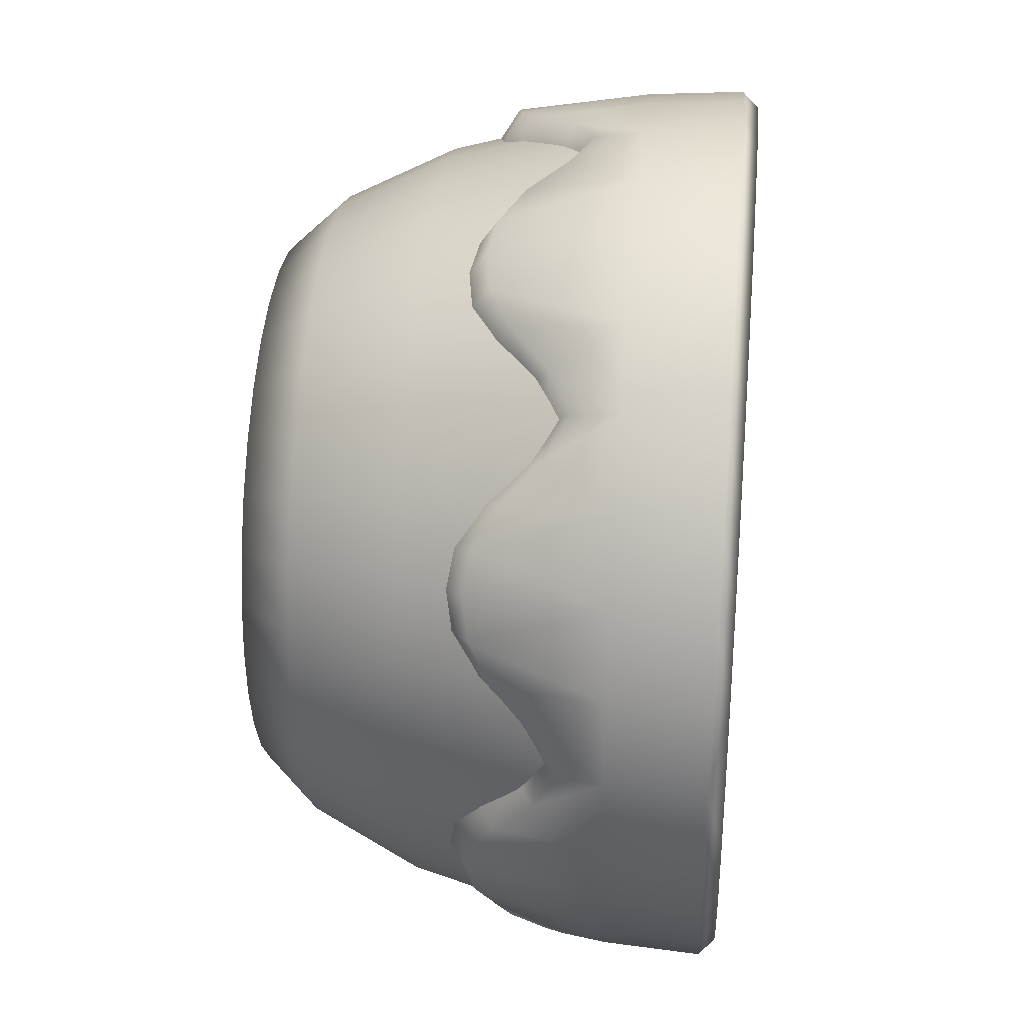
<metadata>
{"format":"obj","ext":"obj","renderer":"f3d","projection":"perspective","resolution":1024,"background":"white","views":[{"elev":33.1,"azim":95.5,"up":"+Z"}]}
</metadata>
<code>
g ENV_S05_Pillar_WaveVase_MO
v -2.647 2.693 3.695e-05
v -2.556 2.787 3.695e-05
v -2.507 2.787 0.4961
v -2.597 2.692 0.5139
v -2.613 2.137 3.695e-05
v -2.446 2.692 1.01
v -2.413 2.134 0.9965
v -2.361 2.787 0.9751
v -2.201 2.692 1.468
v -2.125 2.787 1.417
v -2.567 2.134 0.506
v -1.873 2.693 1.868
v -1.848 2.137 1.844
v -1.808 2.787 1.804
v -1.472 2.692 2.197
v -1.421 2.787 2.121
v -2.539 1.748 0.2416
v -2.575 1.873 3.695e-05
v -2.362 1.755 3.695e-05
v -2.326 1.628 0.2212
v -2.463 1.523 0.483
v -2.258 1.401 0.4427
v -2.385 1.389 0.7197
v -2.184 1.263 0.659
v -2.3 1.352 0.9495
v -2.108 1.226 0.8703
v -2.012 1.263 1.073
v -2.197 1.389 1.172
v -1.912 1.401 1.279
v -2.175 2.135 1.452
v -2.085 1.523 1.395
v -1.803 1.628 1.484
v -1.968 1.748 1.619
v -1.671 1.756 1.667
v -1.821 1.874 1.817
v -1.624 1.748 1.964
v -1.488 1.628 1.799
v -1.456 2.136 2.171
v -1.001 2.135 2.409
v -1.399 1.523 2.081
v -1.283 1.401 1.908
v -1.176 1.389 2.193
v -1.077 1.263 2.008
v -0.9537 1.352 2.295
v -0.8743 1.226 2.104
v -0.663 1.263 2.18
v -0.7239 1.389 2.38
v -0.4467 1.401 2.254
v -0.4871 1.523 2.459
v -0.2252 1.628 2.322
v -0.5101 2.136 2.563
v -0.5181 2.692 2.592
v -0.2457 1.748 2.535
v -3.695e-05 1.756 2.358
v -3.695e-05 1.874 2.571
v -3.695e-05 2.138 2.609
v -3.695e-05 2.693 2.643
v -3.695e-05 2.787 2.552
v -0.5002 2.787 2.503
v -0.9793 2.787 2.357
v -1.014 2.692 2.442
v -3.695e-05 1.891 2.479
v -3.695e-05 0.9646 2.234
v -0.486 1.891 2.431
v -0.4383 0.9646 2.191
v -0.3763 0.3219 1.88
v -3.695e-05 0.3219 1.917
v -3.695e-05 3.695e-05 1.616
v -0.3177 3.695e-05 1.585
v -0.7364 0.3219 1.771
v -0.6213 3.695e-05 1.493
v -0.8578 0.9646 2.064
v -0.9514 1.891 2.29
v -1.068 0.3219 1.593
v -0.9011 3.695e-05 1.343
v -1.244 0.9646 1.857
v -1.38 1.891 2.061
v -1.359 0.3219 1.355
v -1.146 3.695e-05 1.142
v -1.583 0.9646 1.579
v -1.756 1.891 1.752
v -1.598 0.3219 1.064
v -1.348 3.695e-05 0.8969
v -1.861 0.9646 1.24
v -2.065 1.891 1.376
v -1.775 0.3219 0.7323
v -1.497 3.695e-05 0.6172
v -2.068 0.9646 0.8536
v -2.294 1.891 0.9473
v -1.884 0.3219 0.3722
v -1.589 3.695e-05 0.3136
v -1.62 3.695e-05 3.695e-05
v -1.921 0.3219 3.695e-05
v -2.195 0.9646 0.4341
v -2.435 1.891 0.4818
v -2.238 0.9646 3.695e-05
v -2.483 1.891 3.695e-05
v -0.3177 3.695e-05 1.585
v -3.695e-05 3.695e-05 1.616
v -3.695e-05 3.695e-05 3.695e-05
v -0.6213 3.695e-05 1.493
v -0.9011 3.695e-05 1.343
v -1.146 3.695e-05 1.142
v -1.348 3.695e-05 0.8969
v -1.497 3.695e-05 0.6172
v -1.589 3.695e-05 0.3136
v -1.62 3.695e-05 3.695e-05
v -2.556 2.787 3.695e-05
v -3.695e-05 2.787 3.695e-05
v -2.507 2.787 0.4961
v -2.361 2.787 0.9751
v -2.125 2.787 1.417
v -1.808 2.787 1.804
v -1.421 2.787 2.121
v -0.9793 2.787 2.357
v -0.5002 2.787 2.503
v -3.695e-05 2.787 2.552
v 2.507 2.787 0.4961
v 2.556 2.787 3.695e-05
v 2.647 2.693 3.695e-05
v 2.596 2.692 0.5139
v 2.613 2.137 3.695e-05
v 2.446 2.692 1.01
v 2.413 2.134 0.9965
v 2.361 2.787 0.9751
v 2.202 2.692 1.468
v 2.125 2.787 1.417
v 2.567 2.134 0.506
v 1.873 2.693 1.868
v 1.848 2.137 1.844
v 1.808 2.787 1.804
v 1.472 2.692 2.197
v 1.421 2.787 2.121
v 2.539 1.748 0.2416
v 2.575 1.873 3.695e-05
v 2.362 1.755 3.695e-05
v 2.326 1.628 0.2212
v 2.463 1.523 0.483
v 2.258 1.401 0.4427
v 2.385 1.389 0.7197
v 2.184 1.263 0.659
v 2.3 1.352 0.9495
v 2.108 1.226 0.8703
v 2.012 1.263 1.073
v 2.197 1.389 1.172
v 1.912 1.401 1.279
v 2.175 2.135 1.452
v 2.085 1.523 1.395
v 1.803 1.628 1.484
v 1.968 1.748 1.619
v 1.671 1.756 1.667
v 1.821 1.874 1.817
v 1.623 1.748 1.964
v 1.488 1.628 1.799
v 1.456 2.136 2.171
v 1.001 2.135 2.409
v 1.399 1.523 2.081
v 1.283 1.401 1.908
v 1.176 1.389 2.193
v 1.077 1.263 2.008
v 0.9537 1.352 2.295
v 0.8743 1.226 2.104
v 0.663 1.263 2.18
v 0.7239 1.389 2.38
v 0.4467 1.401 2.254
v 0.4871 1.523 2.459
v 0.2251 1.628 2.322
v 0.5101 2.136 2.563
v 0.5181 2.692 2.592
v 0.2457 1.748 2.535
v -3.695e-05 1.756 2.358
v -3.695e-05 1.874 2.571
v -3.695e-05 2.138 2.609
v -3.695e-05 2.693 2.643
v -3.695e-05 2.787 2.552
v 0.5002 2.787 2.503
v 0.9792 2.787 2.357
v 1.014 2.692 2.442
v -3.695e-05 1.891 2.479
v 0.486 1.891 2.431
v -3.695e-05 0.9646 2.234
v 0.4383 0.9646 2.191
v 0.8577 0.9646 2.064
v 0.9514 1.891 2.29
v 0.3764 0.3219 1.88
v -3.695e-05 0.3219 1.917
v -3.695e-05 3.695e-05 1.616
v 0.3177 3.695e-05 1.585
v 0.7363 0.3219 1.771
v 0.6213 3.695e-05 1.493
v 1.068 0.3219 1.593
v 0.9011 3.695e-05 1.343
v 1.244 0.9646 1.857
v 1.38 1.891 2.061
v 1.359 0.3219 1.355
v 1.146 3.695e-05 1.142
v 1.583 0.9646 1.579
v 1.756 1.891 1.752
v 1.598 0.3219 1.064
v 1.348 3.695e-05 0.8969
v 1.861 0.9646 1.24
v 2.065 1.891 1.376
v 1.775 0.3219 0.7323
v 1.497 3.695e-05 0.6172
v 2.068 0.9646 0.8536
v 2.294 1.891 0.9473
v 1.884 0.3219 0.3722
v 1.589 3.695e-05 0.3136
v 1.62 3.695e-05 3.695e-05
v 1.921 0.3219 3.695e-05
v 2.195 0.9646 0.4341
v 2.435 1.891 0.4818
v 2.238 0.9646 3.695e-05
v 2.483 1.891 3.695e-05
v 0.3177 3.695e-05 1.585
v -3.695e-05 3.695e-05 3.695e-05
v -3.695e-05 3.695e-05 1.616
v 0.6213 3.695e-05 1.493
v 0.9011 3.695e-05 1.343
v 1.146 3.695e-05 1.142
v 1.348 3.695e-05 0.8969
v 1.497 3.695e-05 0.6172
v 1.589 3.695e-05 0.3136
v 1.62 3.695e-05 3.695e-05
v 2.556 2.787 3.695e-05
v 2.507 2.787 0.4961
v -3.695e-05 2.787 3.695e-05
v 2.361 2.787 0.9751
v 2.125 2.787 1.417
v 1.808 2.787 1.804
v 1.421 2.787 2.121
v 0.9792 2.787 2.357
v 0.5002 2.787 2.503
v -3.695e-05 2.787 2.552
v -2.507 2.787 -0.496
v -2.556 2.787 3.695e-05
v -2.647 2.693 3.695e-05
v -2.597 2.692 -0.5139
v -2.613 2.137 3.695e-05
v -2.446 2.692 -1.01
v -2.413 2.134 -0.9965
v -2.361 2.787 -0.9751
v -2.201 2.692 -1.468
v -2.125 2.787 -1.417
v -2.567 2.134 -0.506
v -1.873 2.693 -1.868
v -1.848 2.137 -1.844
v -1.808 2.787 -1.804
v -1.472 2.692 -2.197
v -1.421 2.787 -2.121
v -2.539 1.748 -0.2416
v -2.575 1.873 3.695e-05
v -2.362 1.755 3.695e-05
v -2.326 1.628 -0.2212
v -2.463 1.523 -0.483
v -2.258 1.401 -0.4427
v -2.385 1.389 -0.7197
v -2.184 1.263 -0.659
v -2.3 1.352 -0.9495
v -2.108 1.226 -0.8703
v -2.012 1.263 -1.073
v -2.197 1.389 -1.172
v -1.912 1.401 -1.279
v -2.175 2.135 -1.452
v -2.085 1.523 -1.395
v -1.803 1.628 -1.484
v -1.968 1.748 -1.619
v -1.671 1.756 -1.667
v -1.821 1.874 -1.817
v -1.624 1.748 -1.964
v -1.488 1.628 -1.799
v -1.456 2.136 -2.171
v -1.001 2.135 -2.409
v -1.399 1.523 -2.081
v -1.283 1.401 -1.908
v -1.176 1.389 -2.193
v -1.077 1.263 -2.008
v -0.9537 1.352 -2.295
v -0.8743 1.226 -2.104
v -0.663 1.263 -2.18
v -0.7239 1.389 -2.38
v -0.4467 1.401 -2.254
v -0.4871 1.523 -2.459
v -0.2252 1.628 -2.322
v -0.5101 2.136 -2.563
v -0.5181 2.692 -2.592
v -0.2457 1.748 -2.535
v -3.695e-05 1.756 -2.358
v -3.695e-05 1.874 -2.571
v -3.695e-05 2.138 -2.609
v -3.695e-05 2.693 -2.643
v -3.695e-05 2.787 -2.552
v -0.5002 2.787 -2.503
v -0.9793 2.787 -2.357
v -1.014 2.692 -2.442
v -3.695e-05 1.891 -2.479
v -0.486 1.891 -2.431
v -3.695e-05 0.9646 -2.234
v -0.4383 0.9646 -2.191
v -0.8578 0.9646 -2.064
v -0.9514 1.891 -2.29
v -0.3763 0.3219 -1.88
v -3.695e-05 0.3219 -1.917
v -3.695e-05 3.695e-05 -1.616
v -0.3177 3.695e-05 -1.585
v -0.7364 0.3219 -1.771
v -0.6213 3.695e-05 -1.493
v -1.068 0.3219 -1.593
v -0.9011 3.695e-05 -1.343
v -1.244 0.9646 -1.857
v -1.38 1.891 -2.061
v -1.359 0.3219 -1.355
v -1.146 3.695e-05 -1.142
v -1.583 0.9646 -1.579
v -1.756 1.891 -1.752
v -1.598 0.3219 -1.064
v -1.348 3.695e-05 -0.897
v -1.861 0.9646 -1.24
v -2.065 1.891 -1.376
v -1.775 0.3219 -0.7322
v -1.497 3.695e-05 -0.6172
v -2.068 0.9646 -0.8536
v -2.294 1.891 -0.9473
v -1.884 0.3219 -0.3722
v -1.589 3.695e-05 -0.3136
v -1.62 3.695e-05 3.695e-05
v -1.921 0.3219 3.695e-05
v -2.195 0.9646 -0.4341
v -2.435 1.891 -0.4818
v -2.238 0.9646 3.695e-05
v -2.483 1.891 3.695e-05
v -0.3177 3.695e-05 -1.585
v -3.695e-05 3.695e-05 3.695e-05
v -3.695e-05 3.695e-05 -1.616
v -0.6213 3.695e-05 -1.493
v -0.9011 3.695e-05 -1.343
v -1.146 3.695e-05 -1.142
v -1.348 3.695e-05 -0.897
v -1.497 3.695e-05 -0.6172
v -1.589 3.695e-05 -0.3136
v -1.62 3.695e-05 3.695e-05
v -2.556 2.787 3.695e-05
v -2.507 2.787 -0.496
v -3.695e-05 2.787 3.695e-05
v -2.361 2.787 -0.9751
v -2.125 2.787 -1.417
v -1.808 2.787 -1.804
v -1.421 2.787 -2.121
v -0.9793 2.787 -2.357
v -0.5002 2.787 -2.503
v -3.695e-05 2.787 -2.552
v 2.647 2.693 3.695e-05
v 2.556 2.787 3.695e-05
v 2.507 2.787 -0.496
v 2.596 2.692 -0.5139
v 2.613 2.137 3.695e-05
v 2.446 2.692 -1.01
v 2.413 2.134 -0.9965
v 2.361 2.787 -0.9751
v 2.202 2.692 -1.468
v 2.125 2.787 -1.417
v 2.567 2.134 -0.506
v 1.873 2.693 -1.868
v 1.848 2.137 -1.844
v 1.808 2.787 -1.804
v 1.472 2.692 -2.197
v 1.421 2.787 -2.121
v 2.539 1.748 -0.2416
v 2.575 1.873 3.695e-05
v 2.362 1.755 3.695e-05
v 2.326 1.628 -0.2212
v 2.463 1.523 -0.483
v 2.258 1.401 -0.4427
v 2.385 1.389 -0.7197
v 2.184 1.263 -0.659
v 2.3 1.352 -0.9495
v 2.108 1.226 -0.8703
v 2.012 1.263 -1.073
v 2.197 1.389 -1.172
v 1.912 1.401 -1.279
v 2.175 2.135 -1.452
v 2.085 1.523 -1.395
v 1.803 1.628 -1.484
v 1.968 1.748 -1.619
v 1.671 1.756 -1.667
v 1.821 1.874 -1.817
v 1.623 1.748 -1.964
v 1.488 1.628 -1.799
v 1.456 2.136 -2.171
v 1.001 2.135 -2.409
v 1.399 1.523 -2.081
v 1.283 1.401 -1.908
v 1.176 1.389 -2.193
v 1.077 1.263 -2.008
v 0.9537 1.352 -2.295
v 0.8743 1.226 -2.104
v 0.663 1.263 -2.18
v 0.7239 1.389 -2.38
v 0.4467 1.401 -2.254
v 0.4871 1.523 -2.459
v 0.2251 1.628 -2.322
v 0.5101 2.136 -2.563
v 0.5181 2.692 -2.592
v 0.2457 1.748 -2.535
v -3.695e-05 1.756 -2.358
v -3.695e-05 1.874 -2.571
v -3.695e-05 2.138 -2.609
v -3.695e-05 2.693 -2.643
v -3.695e-05 2.787 -2.552
v 0.5002 2.787 -2.503
v 0.9792 2.787 -2.357
v 1.014 2.692 -2.442
v -3.695e-05 1.891 -2.479
v -3.695e-05 0.9646 -2.234
v 0.486 1.891 -2.431
v 0.4383 0.9646 -2.191
v 0.3764 0.3219 -1.88
v -3.695e-05 0.3219 -1.917
v -3.695e-05 3.695e-05 -1.616
v 0.3177 3.695e-05 -1.585
v 0.7363 0.3219 -1.771
v 0.6213 3.695e-05 -1.493
v 0.8577 0.9646 -2.064
v 0.9514 1.891 -2.29
v 1.068 0.3219 -1.593
v 0.9011 3.695e-05 -1.343
v 1.244 0.9646 -1.857
v 1.38 1.891 -2.061
v 1.359 0.3219 -1.355
v 1.146 3.695e-05 -1.142
v 1.583 0.9646 -1.579
v 1.756 1.891 -1.752
v 1.598 0.3219 -1.064
v 1.348 3.695e-05 -0.897
v 1.861 0.9646 -1.24
v 2.065 1.891 -1.376
v 1.775 0.3219 -0.7322
v 1.497 3.695e-05 -0.6172
v 2.068 0.9646 -0.8536
v 2.294 1.891 -0.9473
v 1.884 0.3219 -0.3722
v 1.589 3.695e-05 -0.3136
v 1.62 3.695e-05 3.695e-05
v 1.921 0.3219 3.695e-05
v 2.195 0.9646 -0.4341
v 2.435 1.891 -0.4818
v 2.238 0.9646 3.695e-05
v 2.483 1.891 3.695e-05
v 0.3177 3.695e-05 -1.585
v -3.695e-05 3.695e-05 -1.616
v -3.695e-05 3.695e-05 3.695e-05
v 0.6213 3.695e-05 -1.493
v 0.9011 3.695e-05 -1.343
v 1.146 3.695e-05 -1.142
v 1.348 3.695e-05 -0.897
v 1.497 3.695e-05 -0.6172
v 1.589 3.695e-05 -0.3136
v 1.62 3.695e-05 3.695e-05
v 2.556 2.787 3.695e-05
v -3.695e-05 2.787 3.695e-05
v 2.507 2.787 -0.496
v 2.361 2.787 -0.9751
v 2.125 2.787 -1.417
v 1.808 2.787 -1.804
v 1.421 2.787 -2.121
v 0.9792 2.787 -2.357
v 0.5002 2.787 -2.503
v -3.695e-05 2.787 -2.552
g ENV_S05_Pillar_WaveVase_MO_0
f 3 2 1
f 3 1 4
f 5 4 1
f 3 4 6
f 7 6 4
f 3 6 8
f 8 6 9
f 7 9 6
f 8 9 10
f 5 11 4
f 7 4 11
f 10 9 12
f 13 12 9
f 10 12 14
f 14 12 15
f 13 15 12
f 14 15 16
f 11 5 17
f 5 18 17
f 19 17 18
f 19 20 17
f 20 21 17
f 21 11 17
f 20 22 21
f 11 21 23
f 22 23 21
f 22 24 23
f 7 11 23
f 24 25 23
f 25 7 23
f 24 26 25
f 27 25 26
f 27 28 25
f 7 25 28
f 29 28 27
f 30 7 28
f 7 30 9
f 13 9 30
f 29 31 28
f 31 30 28
f 32 31 29
f 30 31 33
f 32 33 31
f 13 30 33
f 34 33 32
f 34 35 33
f 35 13 33
f 34 36 35
f 13 35 36
f 34 37 36
f 38 13 36
f 13 38 15
f 39 15 38
f 37 40 36
f 40 38 36
f 37 41 40
f 38 40 42
f 41 42 40
f 39 38 42
f 41 43 42
f 43 44 42
f 44 39 42
f 43 45 44
f 46 44 45
f 46 47 44
f 39 44 47
f 48 47 46
f 48 49 47
f 50 49 48
f 49 51 47
f 51 39 47
f 39 51 52
f 50 53 49
f 51 49 53
f 54 53 50
f 54 55 53
f 55 56 53
f 56 51 53
f 56 52 51
f 56 57 52
f 58 52 57
f 58 59 52
f 60 52 59
f 39 52 61
f 60 61 52
f 39 61 15
f 16 61 60
f 16 15 61
f 64 63 62
f 64 65 63
f 66 63 65
f 66 67 63
f 68 67 66
f 68 66 69
f 69 66 70
f 70 66 65
f 69 70 71
f 64 72 65
f 70 65 72
f 64 73 72
f 71 70 74
f 74 70 72
f 71 74 75
f 73 76 72
f 74 72 76
f 73 77 76
f 75 74 78
f 78 74 76
f 75 78 79
f 77 80 76
f 78 76 80
f 77 81 80
f 79 78 82
f 82 78 80
f 79 82 83
f 81 84 80
f 82 80 84
f 81 85 84
f 83 82 86
f 86 82 84
f 83 86 87
f 85 88 84
f 86 84 88
f 85 89 88
f 87 86 90
f 90 86 88
f 87 90 91
f 92 91 90
f 92 90 93
f 89 94 88
f 90 88 94
f 93 90 94
f 89 95 94
f 93 94 96
f 95 96 94
f 95 97 96
f 100 99 98
f 100 98 101
f 100 101 102
f 100 102 103
f 100 103 104
f 100 104 105
f 100 105 106
f 100 106 107
f 110 109 108
f 110 111 109
f 111 112 109
f 112 113 109
f 113 114 109
f 114 115 109
f 115 116 109
f 116 117 109
f 120 119 118
f 120 118 121
f 122 120 121
f 123 121 118
f 124 121 123
f 123 118 125
f 126 123 125
f 126 124 123
f 126 125 127
f 122 121 128
f 124 128 121
f 129 126 127
f 130 126 129
f 129 127 131
f 132 129 131
f 132 130 129
f 132 131 133
f 122 128 134
f 135 122 134
f 134 136 135
f 134 137 136
f 138 137 134
f 128 138 134
f 138 139 137
f 138 128 140
f 140 139 138
f 140 141 139
f 128 124 140
f 142 141 140
f 124 142 140
f 142 143 141
f 144 143 142
f 144 142 145
f 142 124 145
f 146 144 145
f 124 147 145
f 126 147 124
f 130 147 126
f 146 145 148
f 147 148 145
f 149 146 148
f 148 147 150
f 149 148 150
f 147 130 150
f 151 149 150
f 151 150 152
f 130 152 150
f 153 151 152
f 152 130 153
f 153 154 151
f 130 155 153
f 132 155 130
f 156 155 132
f 157 154 153
f 155 157 153
f 157 158 154
f 157 155 159
f 159 158 157
f 155 156 159
f 159 160 158
f 161 160 159
f 156 161 159
f 161 162 160
f 163 162 161
f 163 161 164
f 161 156 164
f 165 163 164
f 165 164 166
f 167 165 166
f 168 166 164
f 156 168 164
f 169 168 156
f 167 166 170
f 166 168 170
f 171 167 170
f 171 170 172
f 173 172 170
f 168 173 170
f 173 168 169
f 173 169 174
f 169 175 174
f 169 176 175
f 169 177 176
f 169 156 178
f 169 178 177
f 156 132 178
f 178 133 177
f 178 132 133
f 181 180 179
f 181 182 180
f 183 180 182
f 183 184 180
f 181 185 182
f 181 186 185
f 185 186 187
f 185 187 188
f 182 185 189
f 189 185 188
f 182 189 183
f 189 188 190
f 191 189 190
f 183 189 191
f 191 190 192
f 193 184 183
f 183 191 193
f 193 194 184
f 195 191 192
f 193 191 195
f 195 192 196
f 197 194 193
f 193 195 197
f 197 198 194
f 199 195 196
f 197 195 199
f 199 196 200
f 201 198 197
f 197 199 201
f 201 202 198
f 203 199 200
f 201 199 203
f 203 200 204
f 205 202 201
f 201 203 205
f 205 206 202
f 207 203 204
f 205 203 207
f 207 204 208
f 207 208 209
f 207 209 210
f 211 206 205
f 205 207 211
f 211 207 210
f 211 212 206
f 211 210 213
f 213 212 211
f 213 214 212
f 217 216 215
f 215 216 218
f 218 216 219
f 219 216 220
f 220 216 221
f 221 216 222
f 222 216 223
f 223 216 224
f 227 226 225
f 228 226 227
f 229 228 227
f 230 229 227
f 231 230 227
f 232 231 227
f 233 232 227
f 234 233 227
f 237 236 235
f 237 235 238
f 239 237 238
f 240 238 235
f 241 238 240
f 240 235 242
f 243 240 242
f 243 241 240
f 243 242 244
f 239 238 245
f 241 245 238
f 246 243 244
f 247 243 246
f 246 244 248
f 249 246 248
f 249 247 246
f 249 248 250
f 239 245 251
f 252 239 251
f 251 253 252
f 251 254 253
f 255 254 251
f 245 255 251
f 255 256 254
f 255 245 257
f 257 256 255
f 257 258 256
f 245 241 257
f 259 258 257
f 241 259 257
f 259 260 258
f 261 260 259
f 261 259 262
f 259 241 262
f 263 261 262
f 241 264 262
f 243 264 241
f 247 264 243
f 263 262 265
f 264 265 262
f 266 263 265
f 265 264 267
f 266 265 267
f 264 247 267
f 268 266 267
f 268 267 269
f 247 269 267
f 270 268 269
f 269 247 270
f 270 271 268
f 247 272 270
f 249 272 247
f 273 272 249
f 274 271 270
f 272 274 270
f 274 275 271
f 274 272 276
f 276 275 274
f 272 273 276
f 276 277 275
f 278 277 276
f 273 278 276
f 278 279 277
f 280 279 278
f 280 278 281
f 278 273 281
f 282 280 281
f 282 281 283
f 284 282 283
f 285 283 281
f 273 285 281
f 286 285 273
f 284 283 287
f 283 285 287
f 288 284 287
f 288 287 289
f 290 289 287
f 285 290 287
f 290 285 286
f 290 286 291
f 286 292 291
f 286 293 292
f 286 294 293
f 286 273 295
f 286 295 294
f 273 249 295
f 295 250 294
f 295 249 250
f 298 297 296
f 298 299 297
f 300 297 299
f 300 301 297
f 298 302 299
f 298 303 302
f 302 303 304
f 302 304 305
f 299 302 306
f 306 302 305
f 299 306 300
f 306 305 307
f 308 306 307
f 300 306 308
f 308 307 309
f 310 301 300
f 300 308 310
f 310 311 301
f 312 308 309
f 310 308 312
f 312 309 313
f 314 311 310
f 310 312 314
f 314 315 311
f 316 312 313
f 314 312 316
f 316 313 317
f 318 315 314
f 314 316 318
f 318 319 315
f 320 316 317
f 318 316 320
f 320 317 321
f 322 319 318
f 318 320 322
f 322 323 319
f 324 320 321
f 322 320 324
f 324 321 325
f 324 325 326
f 324 326 327
f 328 323 322
f 322 324 328
f 328 324 327
f 328 329 323
f 328 327 330
f 330 329 328
f 330 331 329
f 334 333 332
f 332 333 335
f 335 333 336
f 336 333 337
f 337 333 338
f 338 333 339
f 339 333 340
f 340 333 341
f 344 343 342
f 345 343 344
f 346 345 344
f 347 346 344
f 348 347 344
f 349 348 344
f 350 349 344
f 351 350 344
f 354 353 352
f 354 352 355
f 356 355 352
f 354 355 357
f 358 357 355
f 354 357 359
f 359 357 360
f 358 360 357
f 359 360 361
f 356 362 355
f 358 355 362
f 361 360 363
f 364 363 360
f 361 363 365
f 365 363 366
f 364 366 363
f 365 366 367
f 362 356 368
f 356 369 368
f 370 368 369
f 370 371 368
f 371 372 368
f 372 362 368
f 371 373 372
f 362 372 374
f 373 374 372
f 373 375 374
f 358 362 374
f 375 376 374
f 376 358 374
f 375 377 376
f 378 376 377
f 378 379 376
f 358 376 379
f 380 379 378
f 381 358 379
f 358 381 360
f 364 360 381
f 380 382 379
f 382 381 379
f 383 382 380
f 381 382 384
f 383 384 382
f 364 381 384
f 385 384 383
f 385 386 384
f 386 364 384
f 385 387 386
f 364 386 387
f 385 388 387
f 389 364 387
f 364 389 366
f 390 366 389
f 388 391 387
f 391 389 387
f 388 392 391
f 389 391 393
f 392 393 391
f 390 389 393
f 392 394 393
f 394 395 393
f 395 390 393
f 394 396 395
f 397 395 396
f 397 398 395
f 390 395 398
f 399 398 397
f 399 400 398
f 401 400 399
f 400 402 398
f 402 390 398
f 390 402 403
f 401 404 400
f 402 400 404
f 405 404 401
f 405 406 404
f 406 407 404
f 407 402 404
f 407 403 402
f 407 408 403
f 409 403 408
f 409 410 403
f 411 403 410
f 390 403 412
f 411 412 403
f 390 412 366
f 367 412 411
f 367 366 412
f 415 414 413
f 415 416 414
f 417 414 416
f 417 418 414
f 419 418 417
f 419 417 420
f 420 417 421
f 421 417 416
f 420 421 422
f 415 423 416
f 421 416 423
f 415 424 423
f 422 421 425
f 425 421 423
f 422 425 426
f 424 427 423
f 425 423 427
f 424 428 427
f 426 425 429
f 429 425 427
f 426 429 430
f 428 431 427
f 429 427 431
f 428 432 431
f 430 429 433
f 433 429 431
f 430 433 434
f 432 435 431
f 433 431 435
f 432 436 435
f 434 433 437
f 437 433 435
f 434 437 438
f 436 439 435
f 437 435 439
f 436 440 439
f 438 437 441
f 441 437 439
f 438 441 442
f 443 442 441
f 443 441 444
f 440 445 439
f 441 439 445
f 444 441 445
f 440 446 445
f 444 445 447
f 446 447 445
f 446 448 447
f 451 450 449
f 451 449 452
f 451 452 453
f 451 453 454
f 451 454 455
f 451 455 456
f 451 456 457
f 451 457 458
f 461 460 459
f 461 462 460
f 462 463 460
f 463 464 460
f 464 465 460
f 465 466 460
f 466 467 460
f 467 468 460

</code>
